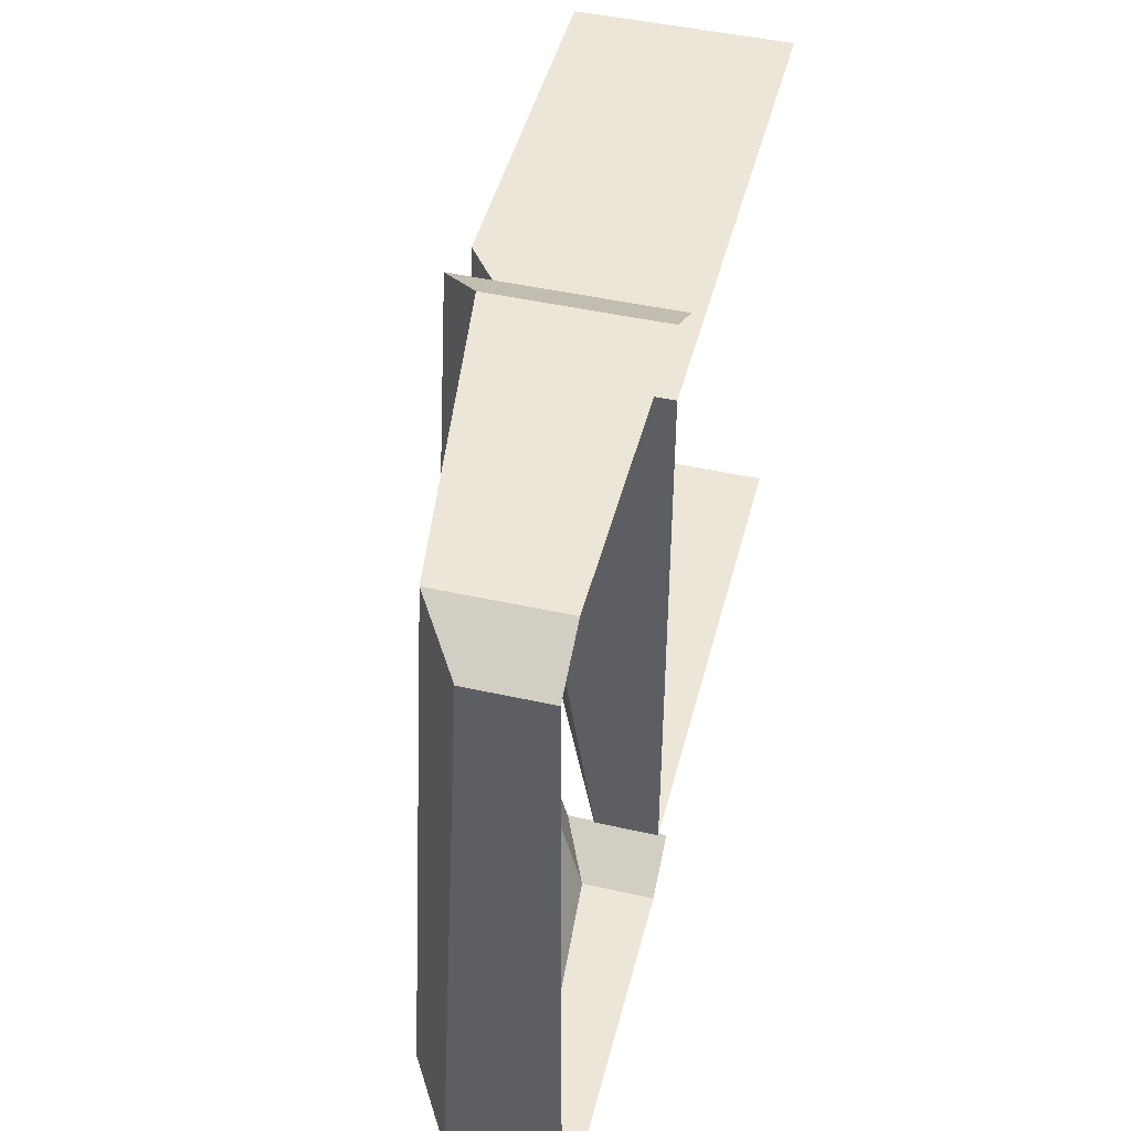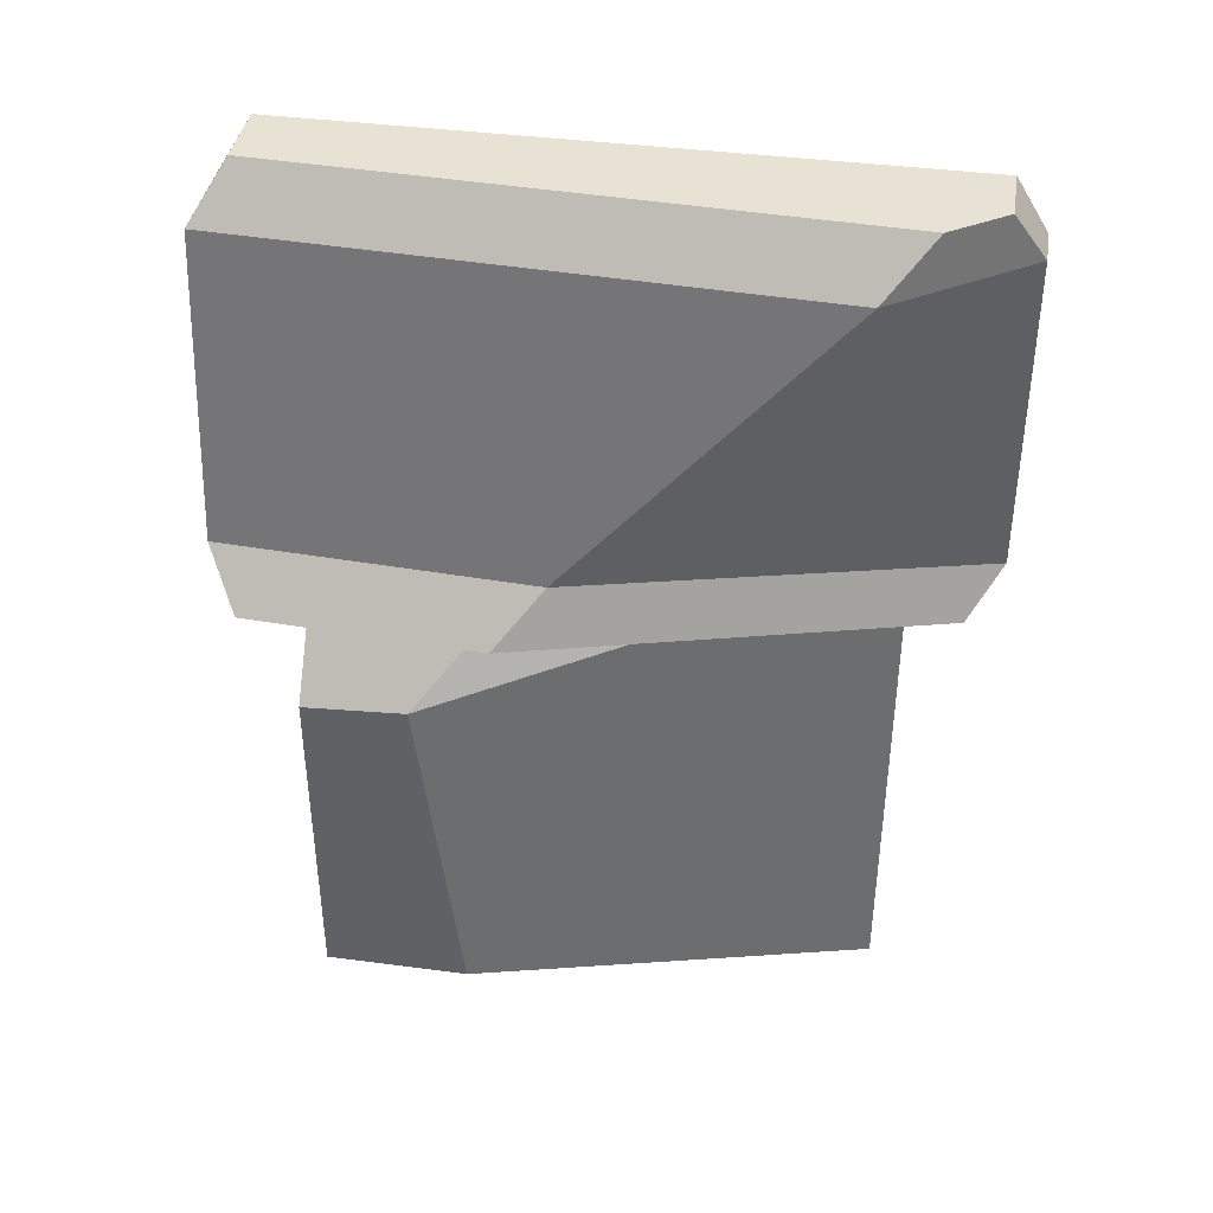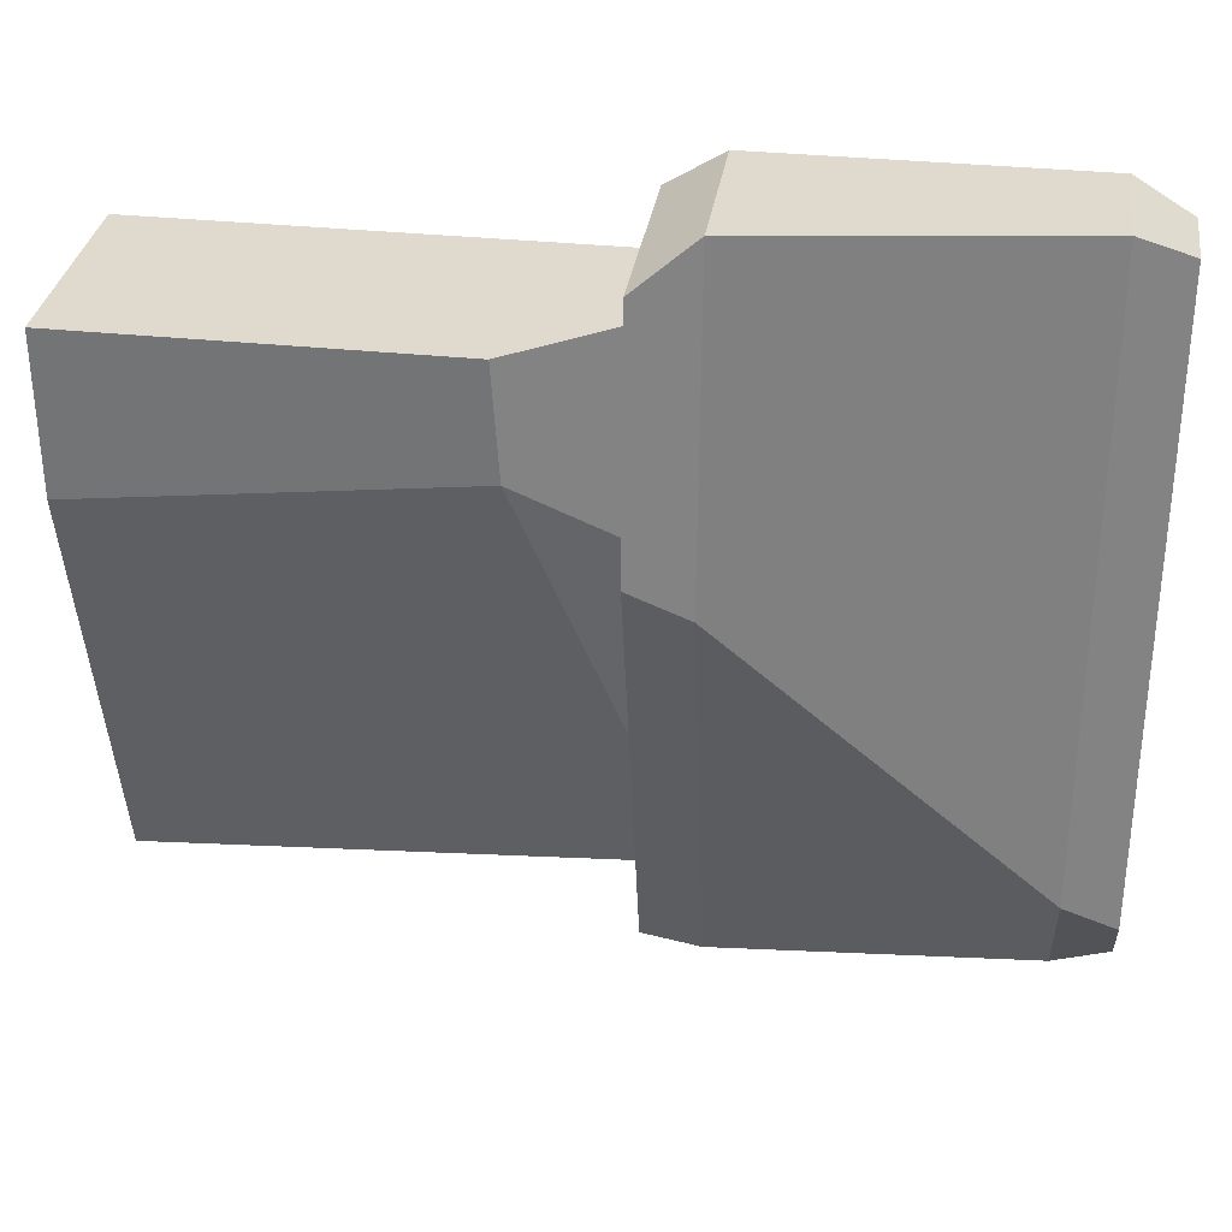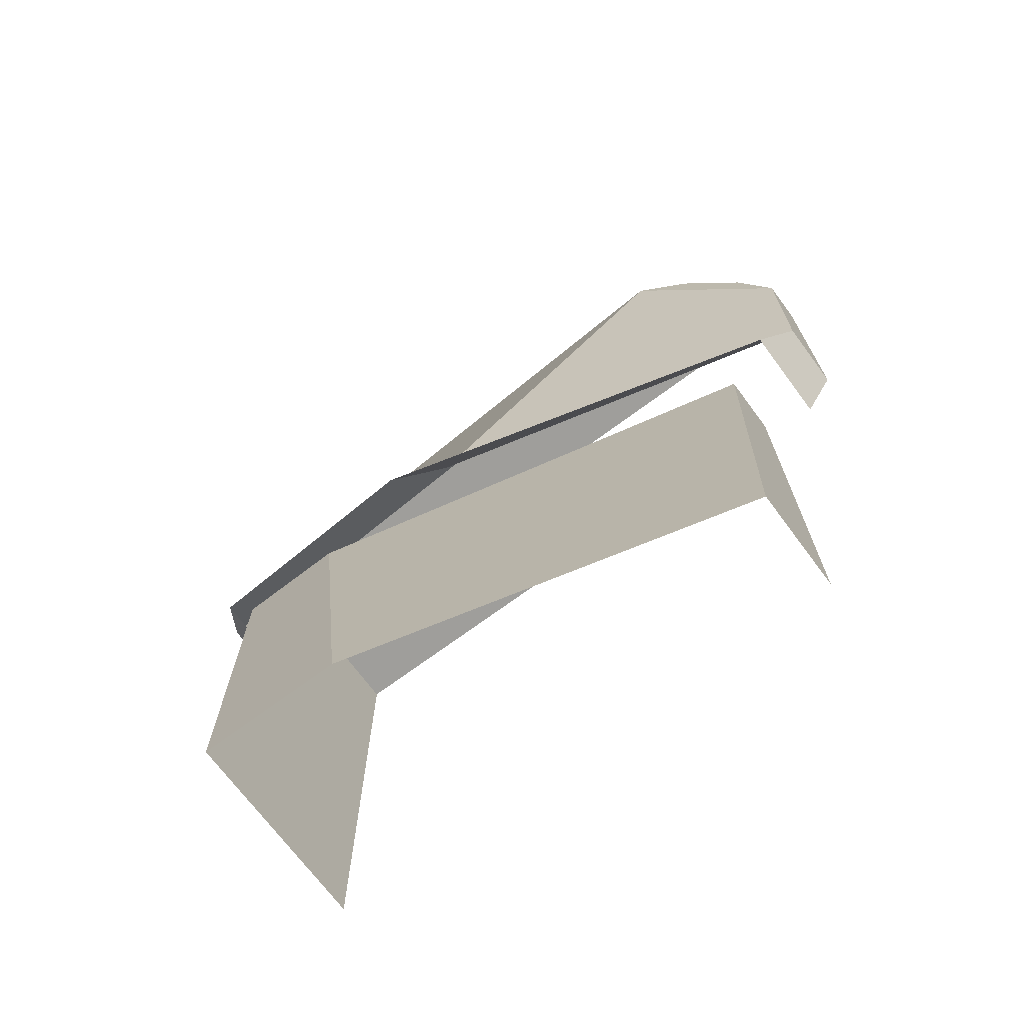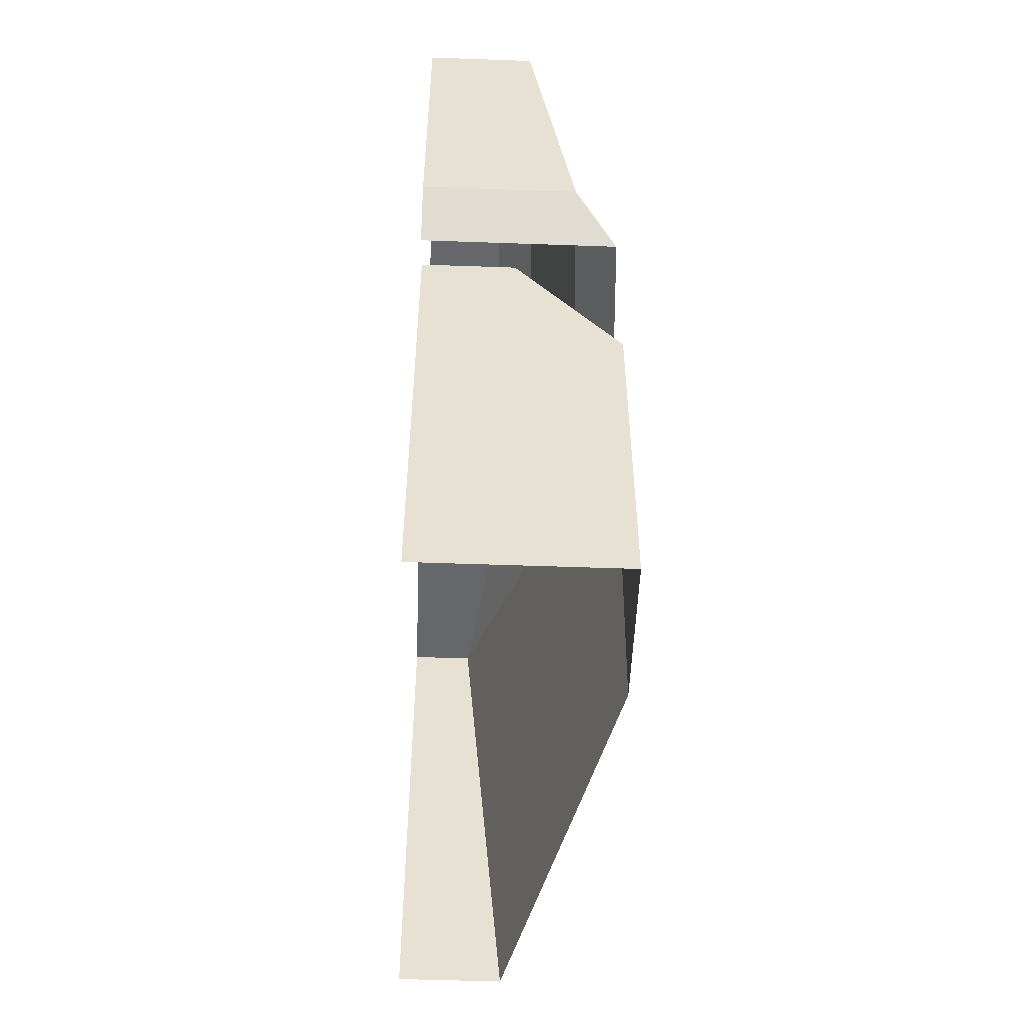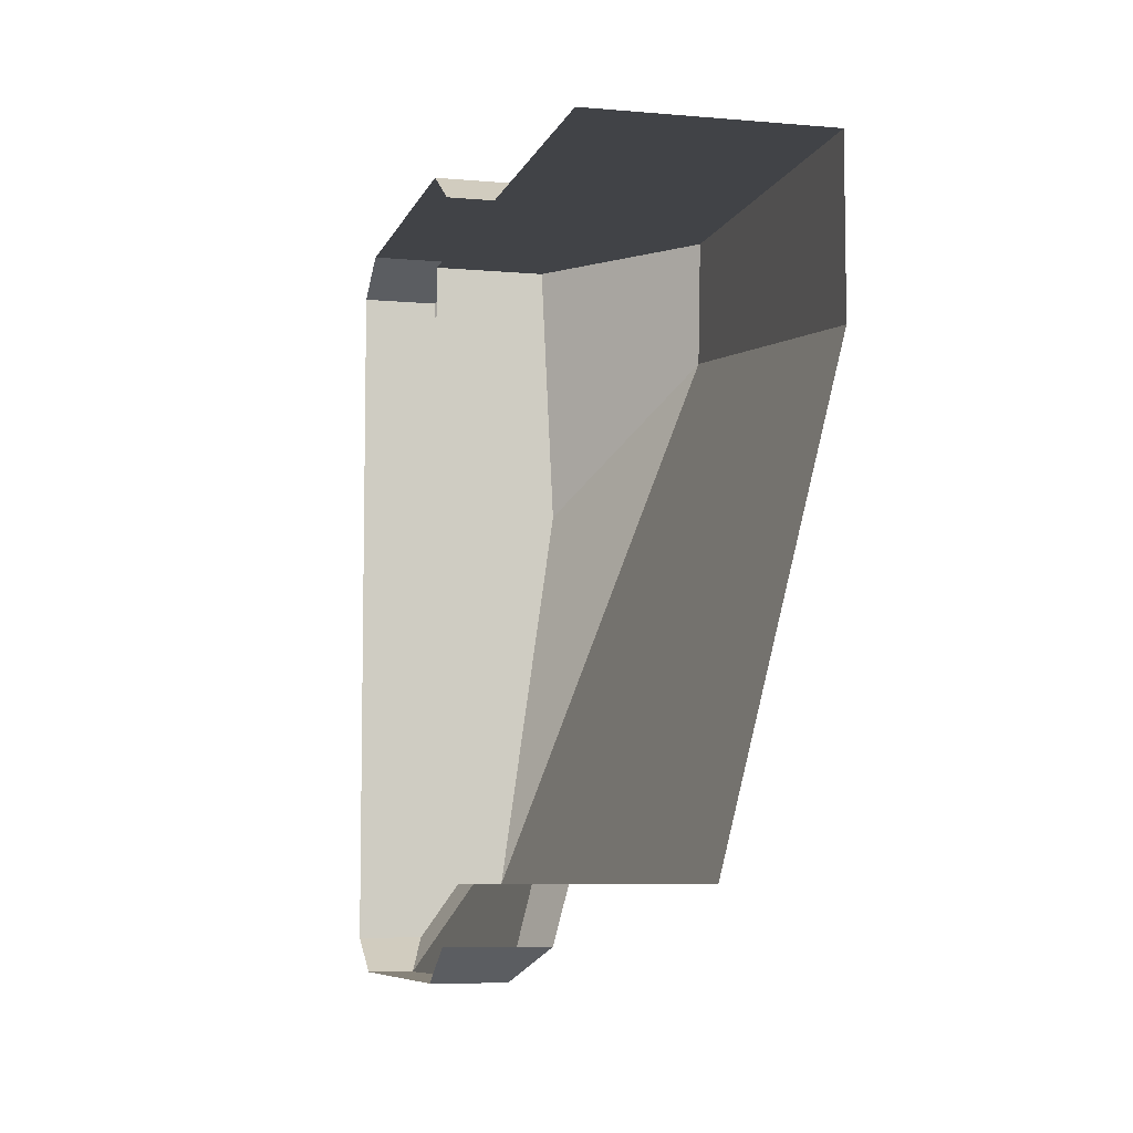
<metadata>
{"format":"obj","ext":"obj","renderer":"f3d","projection":"perspective","resolution":1024,"background":"white","views":[{"elev":46.6,"azim":-165.8,"up":"+Z"},{"elev":40.0,"azim":99.3,"up":"+Y"},{"elev":32.6,"azim":98.5,"up":"+Z"},{"elev":-70.8,"azim":126.6,"up":"+Y"},{"elev":-52.0,"azim":-2.2,"up":"+Y"},{"elev":-7.2,"azim":-14.6,"up":"+Z"}]}
</metadata>
<code>
g futurecastle_obj_wall1_end2
v -0.4106 0.7829 0.04471
v -0.4507 0.7829 -0.2368
v -0.3281 0.6686 0.1469
v -0.4198 0.7829 0.2368
v -0.3281 0.6629 0.2368
v -0.3281 0.3636 0.2368
v -0.5035 0.3636 0.2368
v -0.5035 0.7829 0.2368
v -0.4079 1.052 0.3106
v -0.3692 0.7916 0.3106
v -0.5035 0.7916 0.3106
v -0.5035 1.052 0.3106
v -0.3692 0.7916 0.3106
v -0.3336 0.7467 0.2829
v -0.5035 0.7467 0.2829
v -0.5035 0.7916 0.3106
v -0.4409 1.096 0.2829
v -0.4079 1.052 0.3106
v -0.5035 1.052 0.3106
v -0.5035 1.096 0.2829
v -0.3281 0.6686 0.1469
v -0.3281 0.6629 0.2368
v -0.4198 0.7829 0.2368
v -0.4106 0.7829 0.04471
v -0.3692 0.7916 0.3106
v -0.356 0.7916 0.03695
v -0.3236 0.7467 0.07713
v -0.3336 0.7467 0.2829
v -0.4409 1.096 0.2829
v -0.4159 1.096 -0.2356
v -0.3835 1.052 -0.1955
v -0.4079 1.052 0.3106
v -0.4079 1.052 0.3106
v -0.3835 1.052 -0.1955
v -0.356 0.7916 0.03695
v -0.3692 0.7916 0.3106
v -0.5035 0.3636 -0.2368
v -0.415 0.3636 -0.2368
v -0.4507 0.7829 -0.2368
v -0.5035 0.7829 -0.2368
v -0.3281 0.6686 0.1469
v -0.3281 0.3636 0.1104
v -0.3281 0.3636 0.2368
v -0.3281 0.6629 0.2368
v -0.5035 0.7829 0.2368
v -0.5035 0.7829 -0.2368
v -0.4507 0.7829 -0.2368
v -0.4106 0.7829 0.04471
v -0.4198 0.7829 0.2368
v -0.5035 1.096 -0.2829
v -0.4495 1.096 -0.2829
v -0.4159 1.096 -0.2356
v -0.5035 1.096 0.2829
v -0.4409 1.096 0.2829
v -0.5035 0.7916 -0.3106
v -0.4432 0.7916 -0.3106
v -0.4654 1.052 -0.3106
v -0.5035 1.052 -0.3106
v -0.5035 0.7467 -0.2829
v -0.4197 0.7467 -0.2829
v -0.4432 0.7916 -0.3106
v -0.5035 0.7916 -0.3106
v -0.4654 1.052 -0.3106
v -0.4495 1.096 -0.2829
v -0.5035 1.096 -0.2829
v -0.5035 1.052 -0.3106
v -0.356 0.7916 0.03695
v -0.4432 0.7916 -0.3106
v -0.4197 0.7467 -0.2829
v -0.3236 0.7467 0.07713
v -0.3281 0.6686 0.1469
v -0.4507 0.7829 -0.2368
v -0.415 0.3636 -0.2368
v -0.3281 0.3636 0.1104
v -0.4159 1.096 -0.2356
v -0.4495 1.096 -0.2829
v -0.4654 1.052 -0.3106
v -0.3835 1.052 -0.1955
v -0.3835 1.052 -0.1955
v -0.4654 1.052 -0.3106
v -0.4432 0.7916 -0.3106
v -0.356 0.7916 0.03695
g futurecastle_obj_wall1_end2_0
f 3 2 1
f 6 5 4
f 4 7 6
f 4 8 7
f 11 10 9
f 12 11 9
f 15 14 13
f 16 15 13
f 19 18 17
f 20 19 17
f 23 22 21
f 24 23 21
f 27 26 25
f 28 27 25
f 31 30 29
f 32 31 29
f 35 34 33
f 36 35 33
f 39 38 37
f 40 39 37
f 43 42 41
f 44 43 41
f 47 46 45
f 45 48 47
f 45 49 48
f 52 51 50
f 50 53 52
f 53 54 52
f 57 56 55
f 58 57 55
f 61 60 59
f 62 61 59
f 65 64 63
f 66 65 63
f 69 68 67
f 70 69 67
f 73 72 71
f 74 73 71
f 77 76 75
f 78 77 75
f 81 80 79
f 82 81 79

</code>
